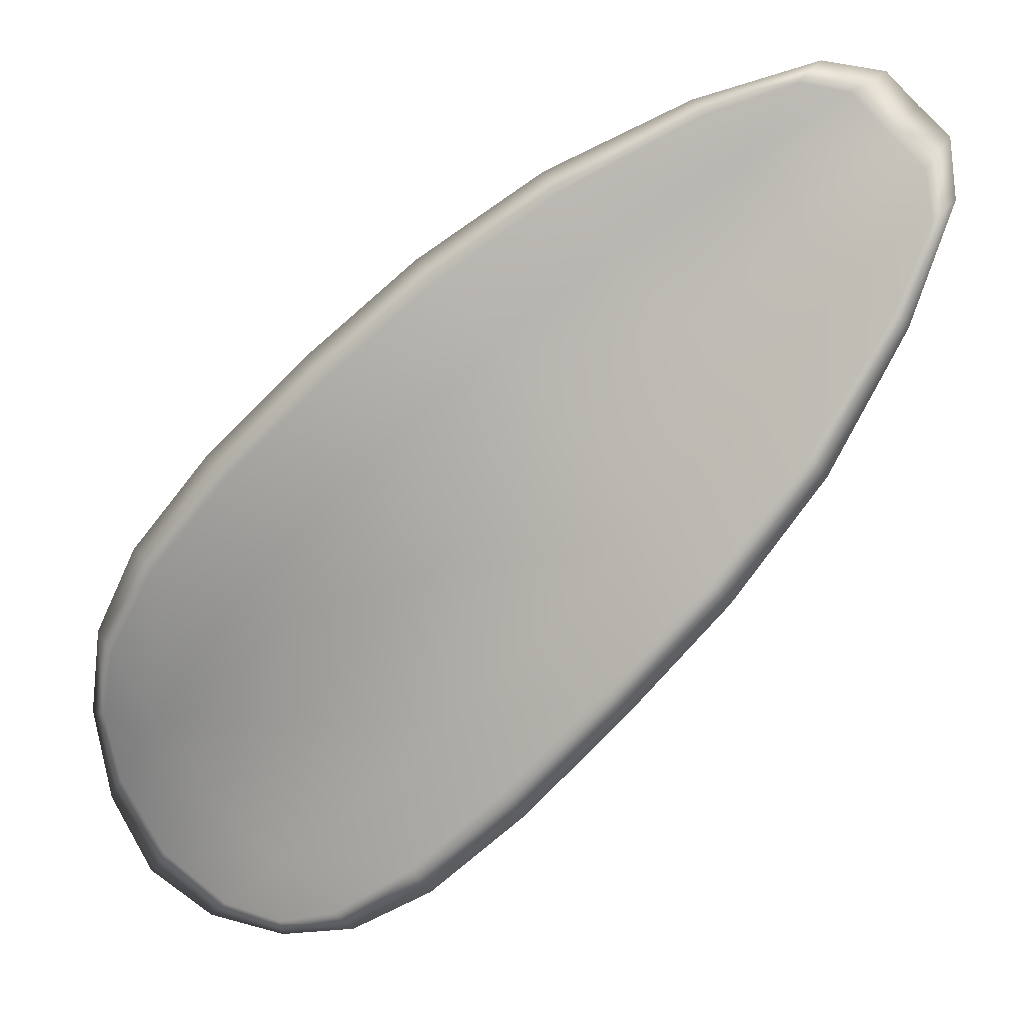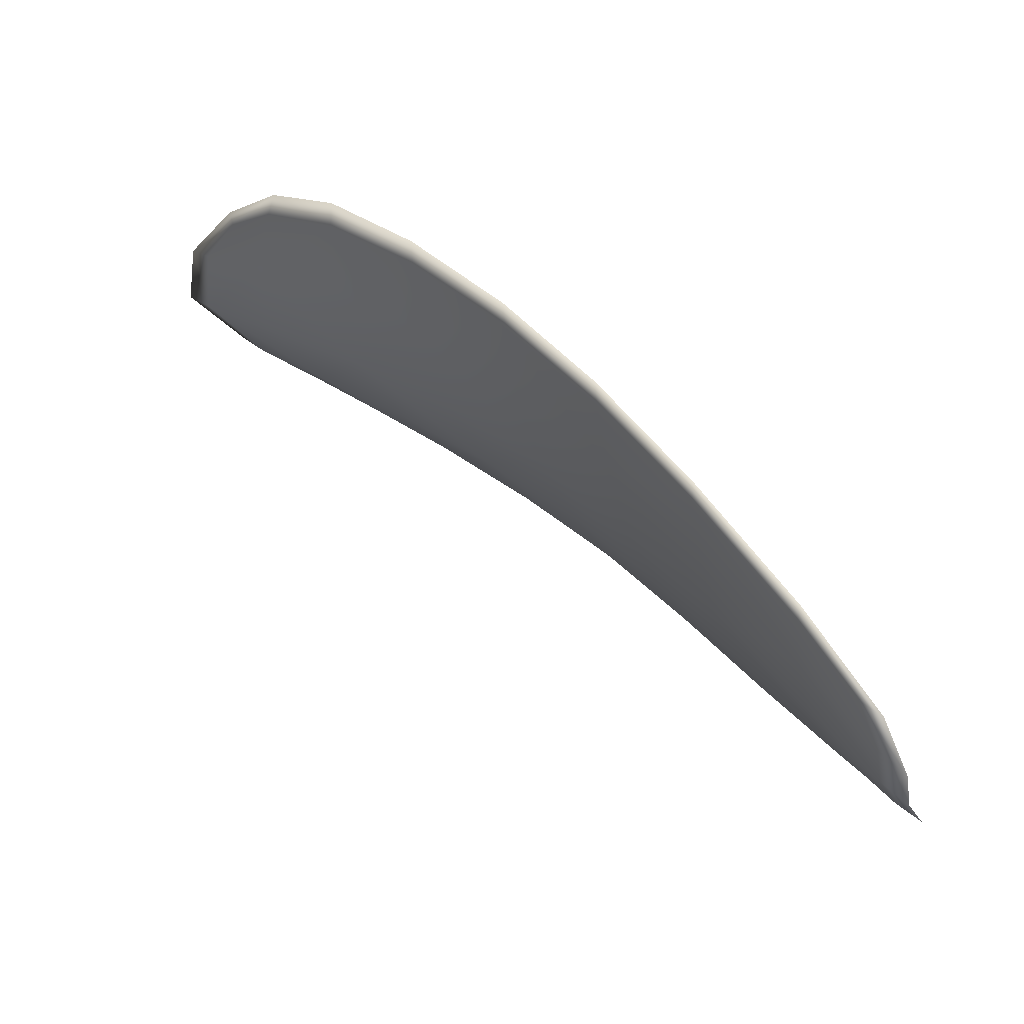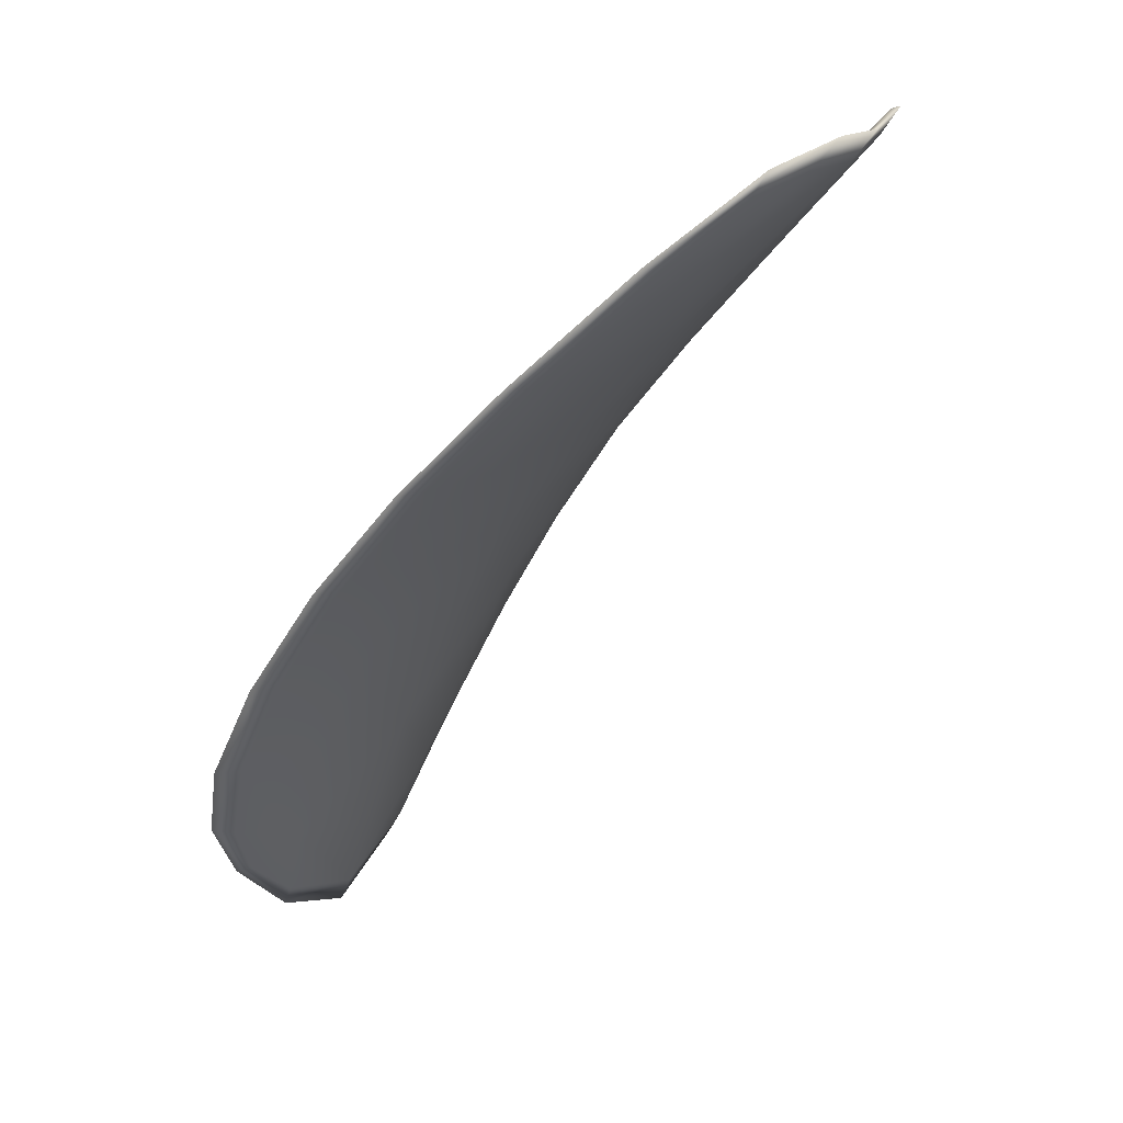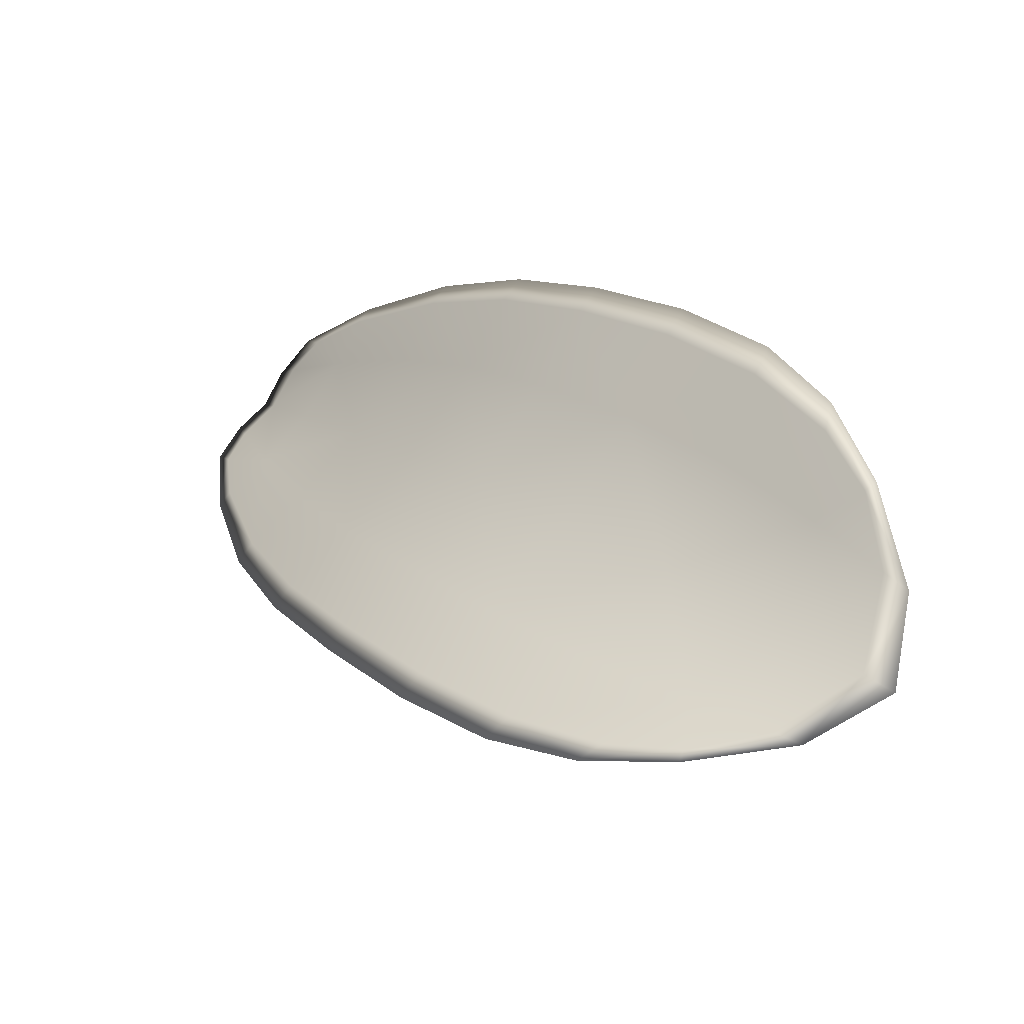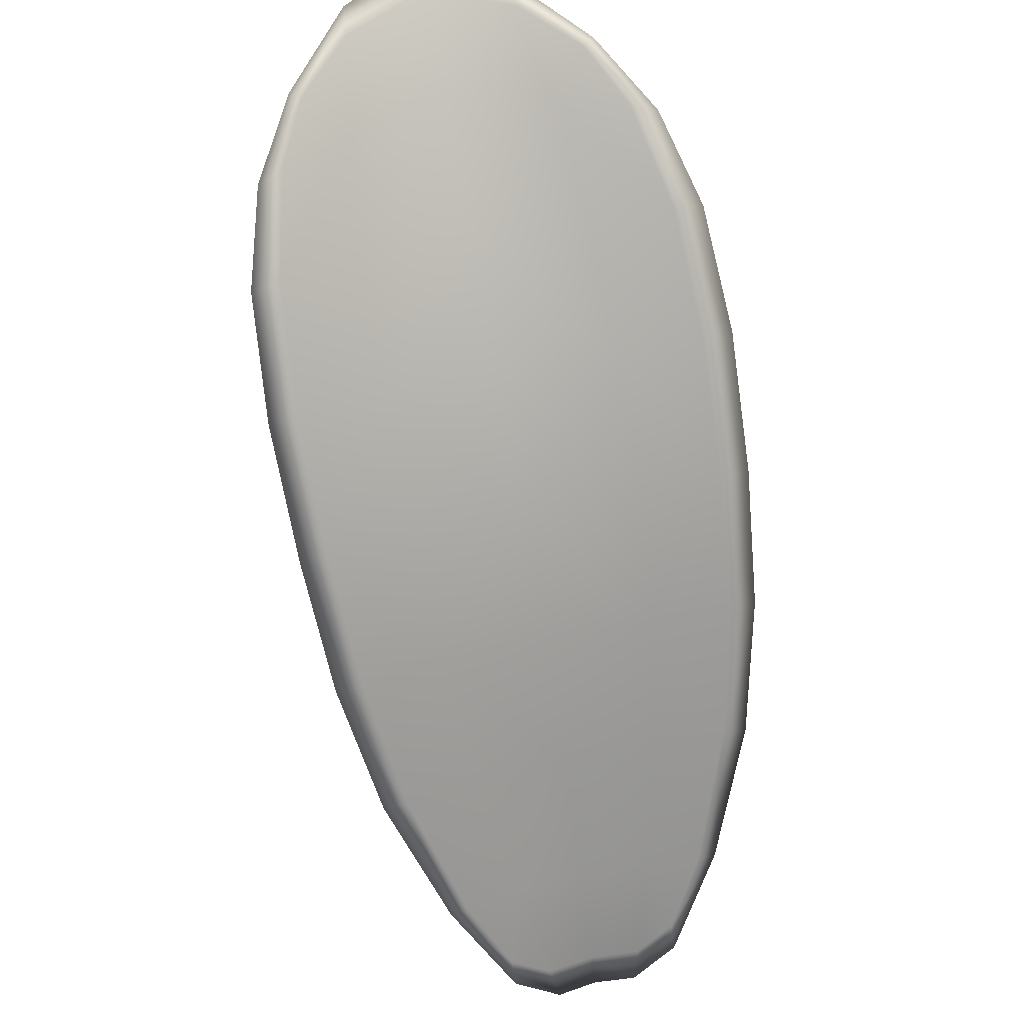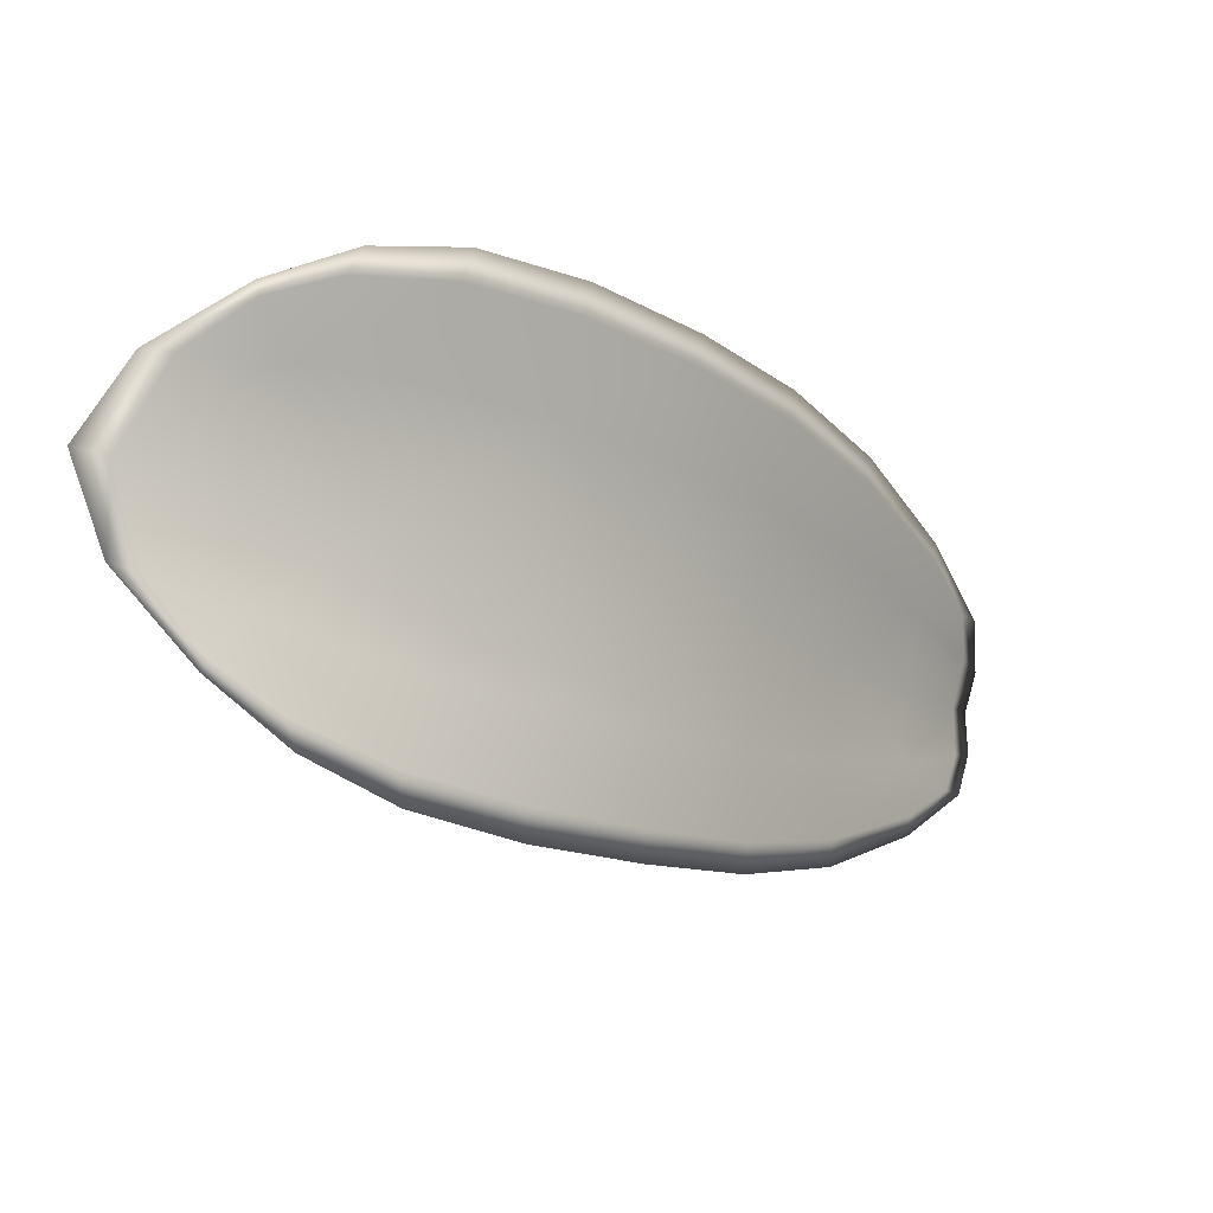
<metadata>
{"format":"obj","ext":"obj","renderer":"f3d","projection":"perspective","resolution":1024,"background":"white","views":[{"elev":52.6,"azim":-133.6,"up":"+Z"},{"elev":-37.4,"azim":-92.5,"up":"+Y"},{"elev":4.2,"azim":-49.9,"up":"+Z"},{"elev":79.7,"azim":106.7,"up":"+Y"},{"elev":57.2,"azim":-32.2,"up":"+Y"},{"elev":79.1,"azim":-102.5,"up":"+Y"}]}
</metadata>
<code>
v -2.426 0.7455 -1.16
v -2.428 0.7455 -1.161
v -2.428 0.744 -1.159
v -2.427 0.7442 -1.158
v -2.425 0.7443 -1.158
v -2.425 0.7455 -1.159
v -2.425 0.7461 -1.16
v -2.426 0.7464 -1.162
v -2.427 0.7465 -1.163
v -2.43 0.7454 -1.161
v -2.431 0.7454 -1.161
v -2.432 0.7442 -1.16
v -2.431 0.7441 -1.16
v -2.429 0.7463 -1.163
v -2.43 0.746 -1.162
v -2.432 0.7384 -1.155
v -2.434 0.7385 -1.155
v -2.434 0.7363 -1.153
v -2.432 0.7363 -1.153
v -2.431 0.7362 -1.153
v -2.43 0.7384 -1.154
v -2.43 0.7404 -1.156
v -2.432 0.7405 -1.156
v -2.433 0.7406 -1.157
v -2.428 0.7385 -1.153
v -2.429 0.7363 -1.152
v -2.428 0.7364 -1.151
v -2.427 0.7386 -1.153
v -2.426 0.7407 -1.154
v -2.428 0.7406 -1.155
v -2.427 0.7425 -1.157
v -2.429 0.7423 -1.157
v -2.426 0.7427 -1.156
v -2.431 0.7424 -1.158
v -2.433 0.7426 -1.158
v -2.432 0.734 -1.151
v -2.433 0.7341 -1.152
v -2.433 0.7328 -1.151
v -2.432 0.7323 -1.15
v -2.431 0.7322 -1.15
v -2.431 0.734 -1.151
v -2.43 0.7341 -1.151
v -2.431 0.7323 -1.15
v -2.43 0.7329 -1.15
v -2.429 0.7342 -1.15
v -2.426 0.7453 -1.16
v -2.428 0.7453 -1.161
v -2.427 0.7463 -1.163
v -2.426 0.7462 -1.162
v -2.425 0.746 -1.16
v -2.425 0.7454 -1.159
v -2.425 0.7442 -1.158
v -2.427 0.744 -1.159
v -2.428 0.7438 -1.16
v -2.43 0.7453 -1.162
v -2.431 0.7453 -1.161
v -2.43 0.7459 -1.162
v -2.429 0.7462 -1.163
v -2.43 0.7439 -1.16
v -2.432 0.7441 -1.16
v -2.432 0.7383 -1.155
v -2.434 0.7384 -1.155
v -2.433 0.7405 -1.157
v -2.432 0.7404 -1.156
v -2.43 0.7403 -1.156
v -2.43 0.7383 -1.154
v -2.431 0.7361 -1.153
v -2.432 0.7361 -1.153
v -2.434 0.7362 -1.153
v -2.428 0.7384 -1.153
v -2.428 0.7404 -1.155
v -2.426 0.7406 -1.154
v -2.427 0.7385 -1.153
v -2.428 0.7363 -1.151
v -2.429 0.7362 -1.152
v -2.427 0.7423 -1.157
v -2.429 0.7422 -1.158
v -2.426 0.7426 -1.156
v -2.431 0.7423 -1.158
v -2.433 0.7425 -1.158
v -2.432 0.7339 -1.152
v -2.433 0.734 -1.152
v -2.431 0.7338 -1.151
v -2.431 0.7322 -1.15
v -2.432 0.7322 -1.15
v -2.433 0.7328 -1.151
v -2.43 0.7339 -1.151
v -2.429 0.7341 -1.15
v -2.43 0.7328 -1.15
v -2.431 0.7322 -1.15
v -2.434 0.7341 -1.152
v -2.433 0.7324 -1.15
v -2.434 0.7363 -1.153
v -2.433 0.7328 -1.151
v -2.431 0.7317 -1.149
v -2.43 0.7324 -1.149
v -2.432 0.7316 -1.15
v -2.43 0.7328 -1.15
v -2.425 0.7455 -1.159
v -2.425 0.7462 -1.16
v -2.425 0.7444 -1.157
v -2.425 0.746 -1.16
v -2.429 0.7466 -1.163
v -2.43 0.7461 -1.162
v -2.427 0.7467 -1.163
v -2.43 0.7459 -1.162
v -2.432 0.7454 -1.161
v -2.433 0.7442 -1.16
v -2.432 0.7317 -1.15
v -2.429 0.7342 -1.15
v -2.427 0.7364 -1.151
v -2.426 0.7466 -1.162
v -2.425 0.7427 -1.156
v -2.426 0.7408 -1.154
v -2.433 0.7426 -1.158
v -2.434 0.7406 -1.157
v -2.434 0.7385 -1.155
v -2.426 0.7386 -1.152
f 1 2 3
f 1 3 4
f 1 4 5
f 1 5 6
f 1 6 7
f 1 7 8
f 1 8 9
f 1 9 2
f 10 11 12
f 10 12 13
f 10 13 3
f 10 3 2
f 10 2 9
f 10 9 14
f 10 14 15
f 10 15 11
f 16 17 18
f 16 18 19
f 16 19 20
f 16 20 21
f 16 21 22
f 16 22 23
f 16 23 24
f 16 24 17
f 25 21 20
f 25 20 26
f 25 26 27
f 25 27 28
f 25 28 29
f 25 29 30
f 25 30 22
f 25 22 21
f 31 32 22
f 31 22 30
f 31 30 29
f 31 29 33
f 31 33 5
f 31 5 4
f 31 4 3
f 31 3 32
f 34 35 24
f 34 24 23
f 34 23 22
f 34 22 32
f 34 32 3
f 34 3 13
f 34 13 12
f 34 12 35
f 36 37 38
f 36 38 39
f 36 39 40
f 36 40 41
f 36 41 20
f 36 20 19
f 36 19 18
f 36 18 37
f 42 41 40
f 42 40 43
f 42 43 44
f 42 44 45
f 42 45 27
f 42 27 26
f 42 26 20
f 42 20 41
f 46 47 48
f 46 48 49
f 46 49 50
f 46 50 51
f 46 51 52
f 46 52 53
f 46 53 54
f 46 54 47
f 55 56 57
f 55 57 58
f 55 58 48
f 55 48 47
f 55 47 54
f 55 54 59
f 55 59 60
f 55 60 56
f 61 62 63
f 61 63 64
f 61 64 65
f 61 65 66
f 61 66 67
f 61 67 68
f 61 68 69
f 61 69 62
f 70 66 65
f 70 65 71
f 70 71 72
f 70 72 73
f 70 73 74
f 70 74 75
f 70 75 67
f 70 67 66
f 76 77 54
f 76 54 53
f 76 53 52
f 76 52 78
f 76 78 72
f 76 72 71
f 76 71 65
f 76 65 77
f 79 80 60
f 79 60 59
f 79 59 54
f 79 54 77
f 79 77 65
f 79 65 64
f 79 64 63
f 79 63 80
f 81 82 69
f 81 69 68
f 81 68 67
f 81 67 83
f 81 83 84
f 81 84 85
f 81 85 86
f 81 86 82
f 87 83 67
f 87 67 75
f 87 75 74
f 87 74 88
f 87 88 89
f 87 89 90
f 87 90 84
f 87 84 83
f 91 92 38
f 91 38 37
f 91 37 18
f 91 18 93
f 91 93 69
f 91 69 82
f 91 82 94
f 91 94 92
f 95 96 44
f 95 44 43
f 95 43 40
f 95 40 97
f 95 97 84
f 95 84 90
f 95 90 98
f 95 98 96
f 99 100 7
f 99 7 6
f 99 6 5
f 99 5 101
f 99 101 52
f 99 52 51
f 99 51 102
f 99 102 100
f 103 104 15
f 103 15 14
f 103 14 9
f 103 9 105
f 103 105 48
f 103 48 58
f 103 58 106
f 103 106 104
f 107 108 12
f 107 12 11
f 107 11 15
f 107 15 104
f 107 104 106
f 107 106 56
f 107 56 60
f 107 60 108
f 109 97 40
f 109 40 39
f 109 39 38
f 109 38 92
f 109 92 94
f 109 94 85
f 109 85 84
f 109 84 97
f 110 111 27
f 110 27 45
f 110 45 44
f 110 44 96
f 110 96 98
f 110 98 88
f 110 88 74
f 110 74 111
f 112 105 9
f 112 9 8
f 112 8 7
f 112 7 100
f 112 100 102
f 112 102 49
f 112 49 48
f 112 48 105
f 113 101 5
f 113 5 33
f 113 33 29
f 113 29 114
f 113 114 72
f 113 72 78
f 113 78 52
f 113 52 101
f 115 116 24
f 115 24 35
f 115 35 12
f 115 12 108
f 115 108 60
f 115 60 80
f 115 80 63
f 115 63 116
f 117 93 18
f 117 18 17
f 117 17 24
f 117 24 116
f 117 116 63
f 117 63 62
f 117 62 69
f 117 69 93
f 118 114 29
f 118 29 28
f 118 28 27
f 118 27 111
f 118 111 74
f 118 74 73
f 118 73 72
f 118 72 114

</code>
